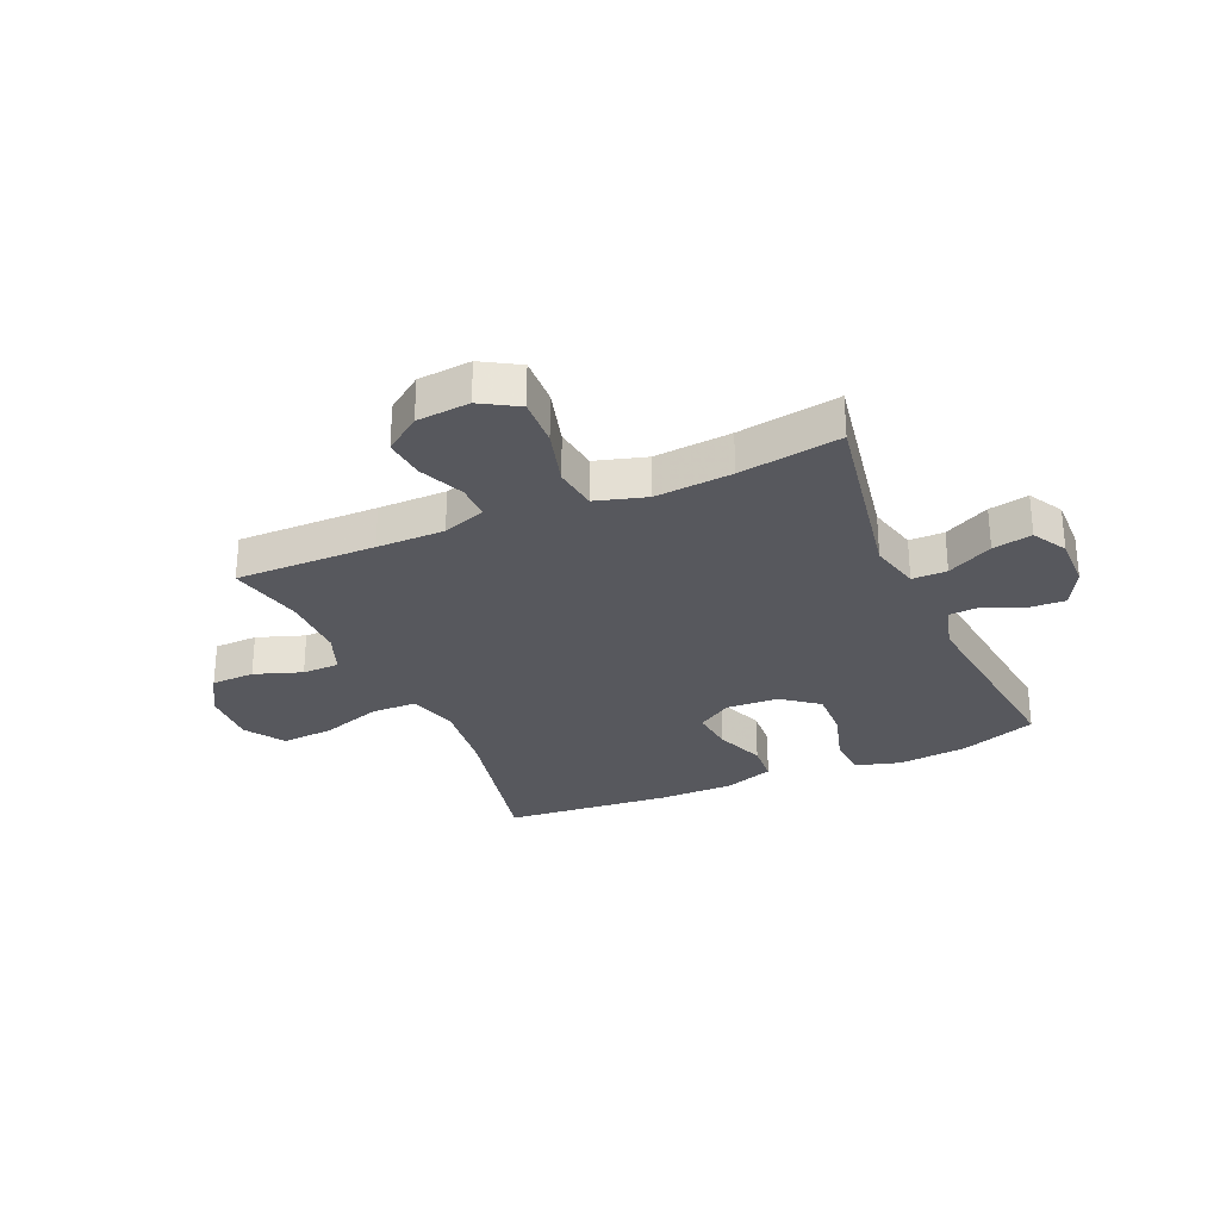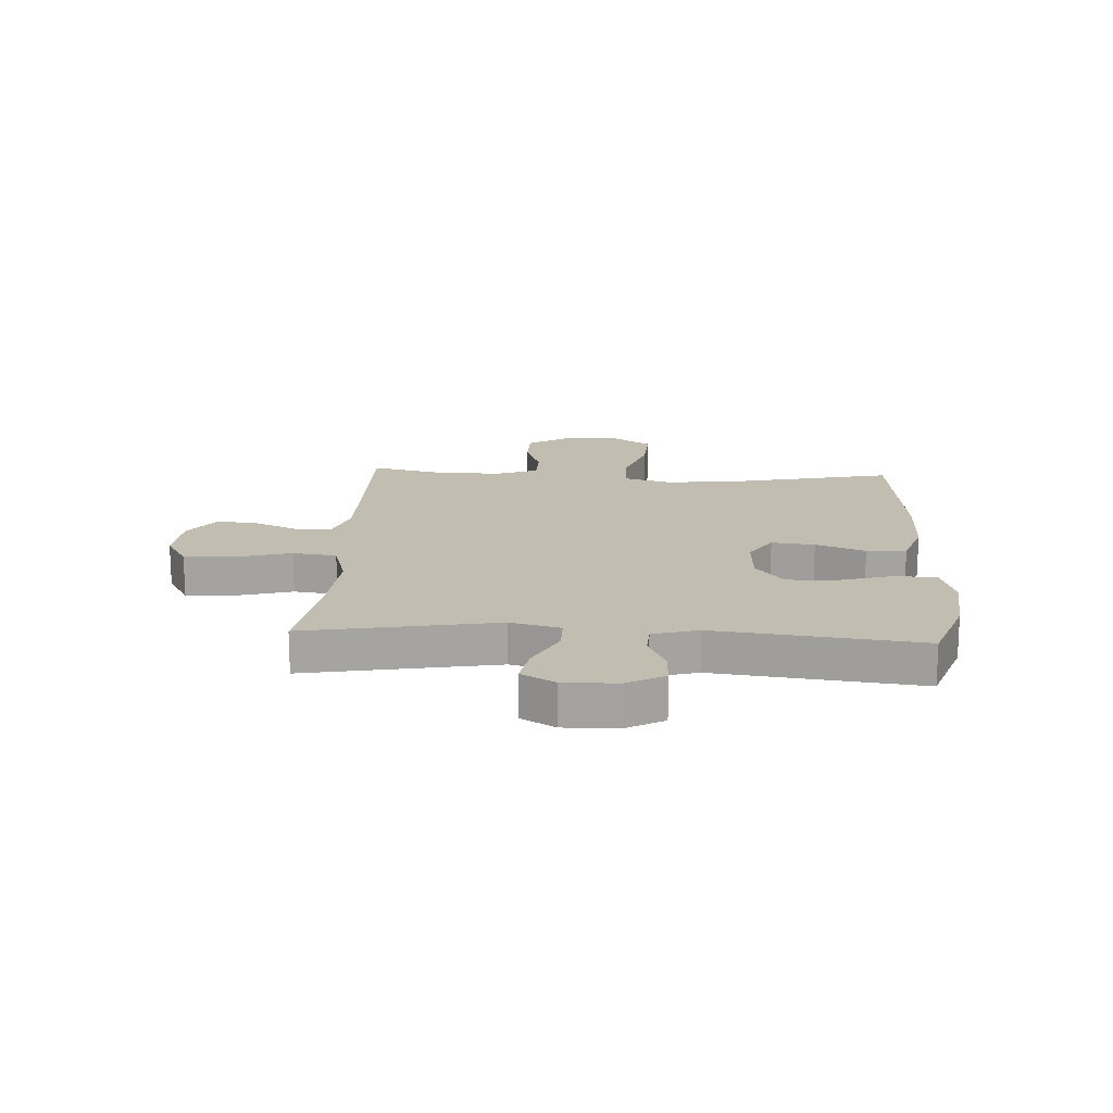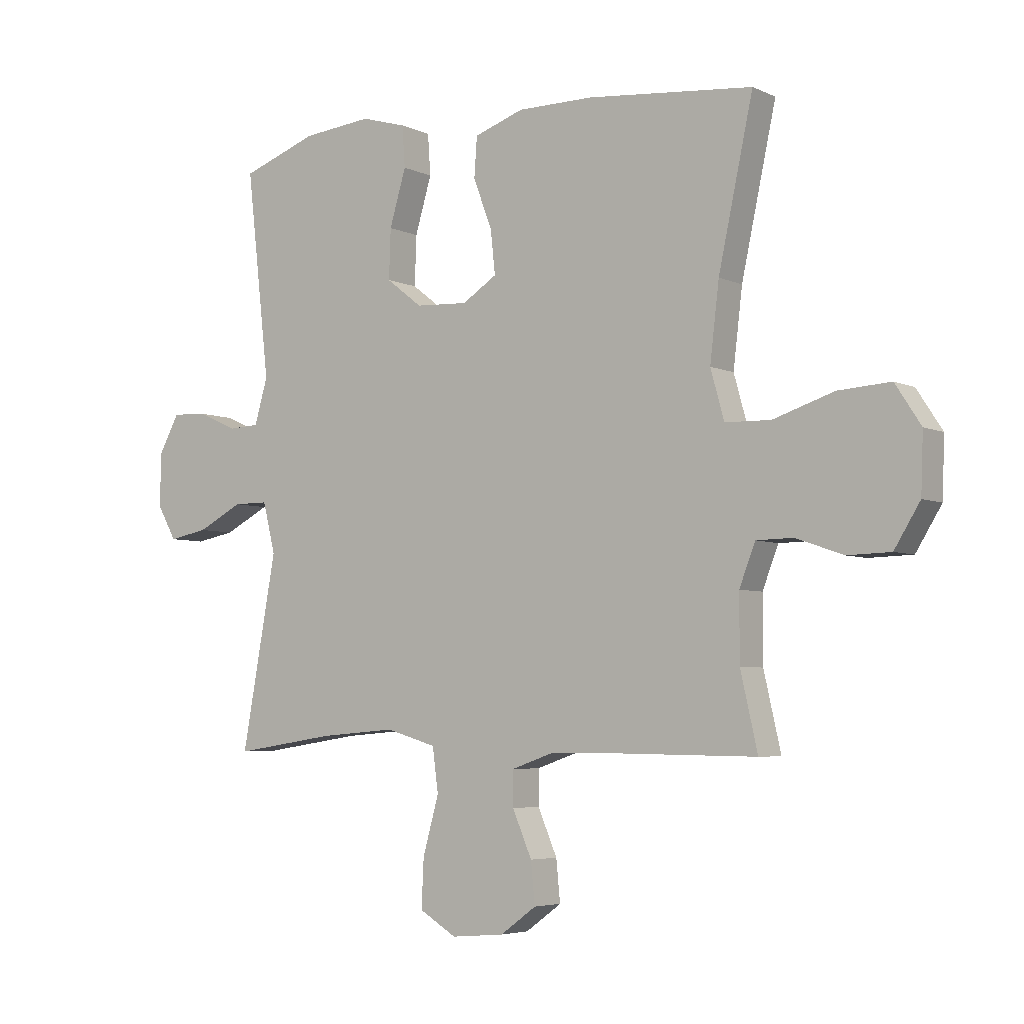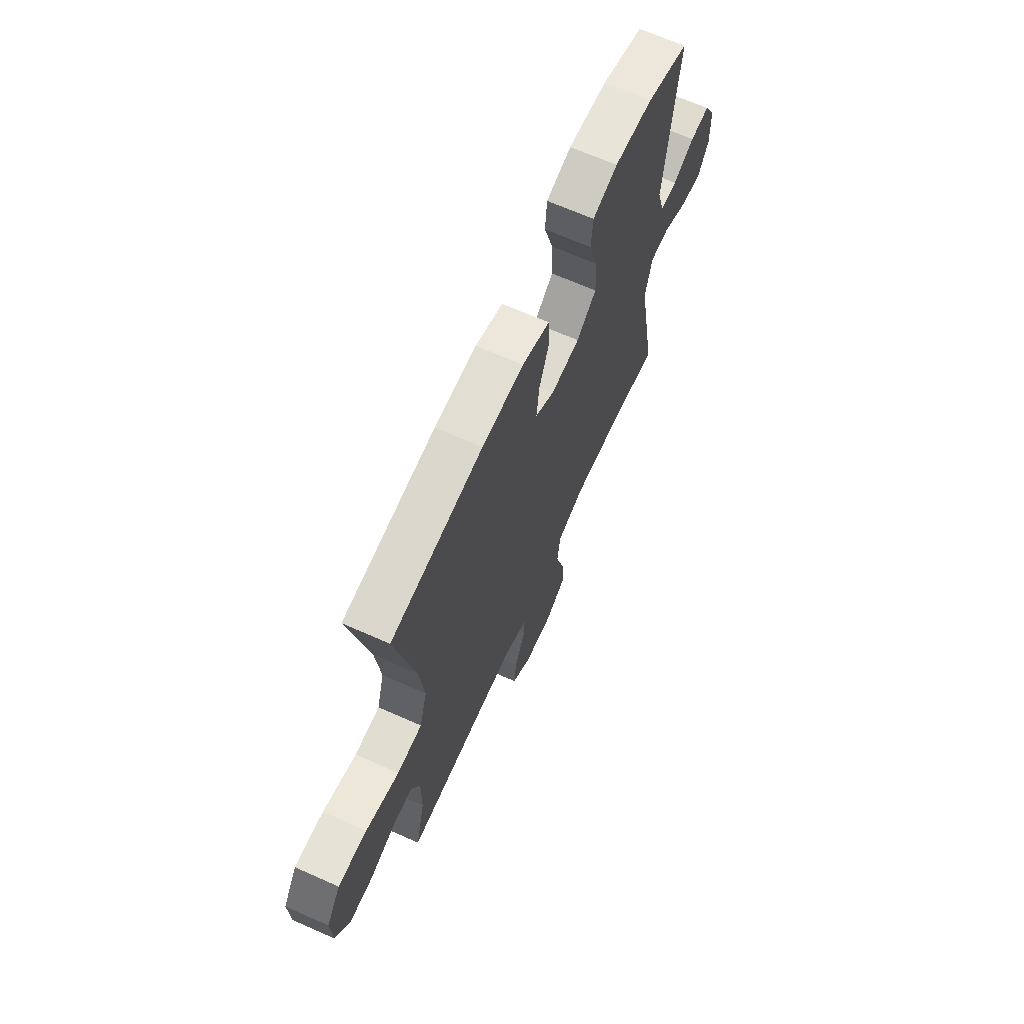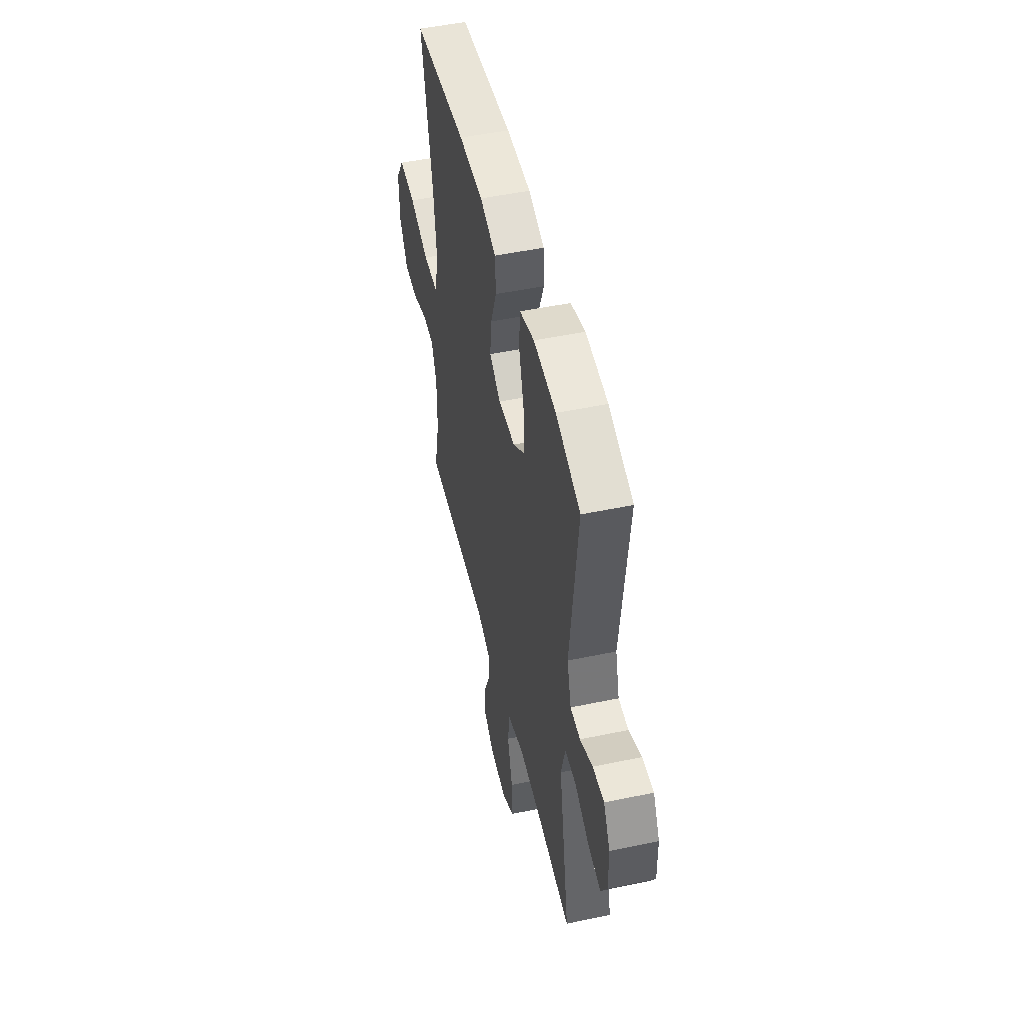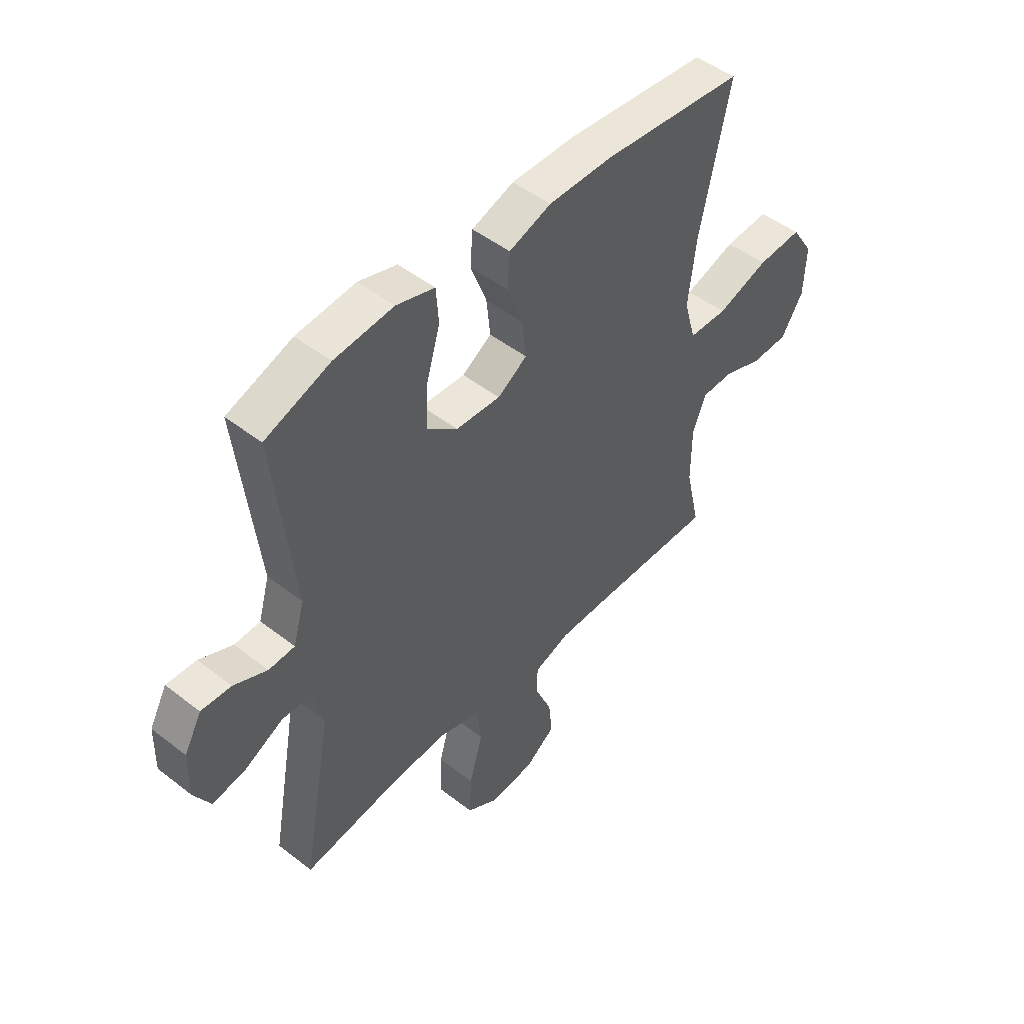
<metadata>
{"format":"obj","ext":"obj","renderer":"f3d","projection":"perspective","resolution":1024,"background":"white","views":[{"elev":-28.9,"azim":-156.3,"up":"+Y"},{"elev":17.0,"azim":-86.7,"up":"+Y"},{"elev":-4.9,"azim":35.3,"up":"+Z"},{"elev":67.4,"azim":114.0,"up":"+Z"},{"elev":49.6,"azim":-103.1,"up":"+Z"},{"elev":48.4,"azim":-49.0,"up":"+Z"}]}
</metadata>
<code>
v 0.5 0.07 0.5
v 0.439 0.07 0.217
v 0.423 0.07 0.083
v 0.447 0.07 -0.003
v 0.527 0.07 -0.005
v 0.634 0.07 0.03
v 0.726 0.07 0.036
v 0.771 0.07 -0.033
v 0.767 0.07 -0.135
v 0.722 0.07 -0.208
v 0.646 0.07 -0.21
v 0.563 0.07 -0.181
v 0.498 0.07 -0.182
v 0.47 0.07 -0.254
v 0.47 0.07 -0.368
v 0.5 0.07 -0.5
v 0.254 0.07 -0.497
v 0.135 0.07 -0.497
v 0.06 0.07 -0.523
v 0.06 0.07 -0.584
v 0.094 0.07 -0.663
v 0.101 0.07 -0.735
v 0.038 0.07 -0.781
v -0.055 0.07 -0.789
v -0.12 0.07 -0.75
v -0.116 0.07 -0.665
v -0.088 0.07 -0.565
v -0.098 0.07 -0.488
v -0.187 0.07 -0.462
v -0.322 0.07 -0.473
v -0.5 0.07 -0.5
v -0.439 0.07 -0.164
v -0.461 0.07 -0.076
v -0.522 0.07 -0.076
v -0.602 0.07 -0.117
v -0.671 0.07 -0.13
v -0.705 0.07 -0.07
v -0.703 0.07 0.024
v -0.667 0.07 0.09
v -0.605 0.07 0.087
v -0.536 0.07 0.056
v -0.482 0.07 0.059
v -0.459 0.07 0.139
v -0.5 0.07 0.5
v -0.366 0.07 0.548
v -0.244 0.07 0.56
v -0.165 0.07 0.537
v -0.16 0.07 0.465
v -0.189 0.07 0.367
v -0.192 0.07 0.28
v -0.129 0.07 0.231
v -0.037 0.07 0.226
v 0.024 0.07 0.265
v 0.016 0.07 0.341
v -0.017 0.07 0.428
v -0.012 0.07 0.498
v 0.075 0.07 0.528
v 0.208 0.07 0.528
v 0.5 0 0.5
v 0.439 0 0.217
v 0.423 0 0.083
v 0.447 0 -0.003
v 0.527 0 -0.005
v 0.634 0 0.03
v 0.726 0 0.036
v 0.771 0 -0.033
v 0.767 0 -0.135
v 0.722 0 -0.208
v 0.646 0 -0.21
v 0.563 0 -0.181
v 0.498 0 -0.182
v 0.47 0 -0.254
v 0.47 0 -0.368
v 0.5 0 -0.5
v 0.254 0 -0.497
v 0.135 0 -0.497
v 0.06 0 -0.523
v 0.06 0 -0.584
v 0.094 0 -0.663
v 0.101 0 -0.735
v 0.038 0 -0.781
v -0.055 0 -0.789
v -0.12 0 -0.75
v -0.116 0 -0.665
v -0.088 0 -0.565
v -0.098 0 -0.488
v -0.187 0 -0.462
v -0.322 0 -0.473
v -0.5 0 -0.5
v -0.439 0 -0.164
v -0.461 0 -0.076
v -0.522 0 -0.076
v -0.602 0 -0.117
v -0.671 0 -0.13
v -0.705 0 -0.07
v -0.703 0 0.024
v -0.667 0 0.09
v -0.605 0 0.087
v -0.536 0 0.056
v -0.482 0 0.059
v -0.459 0 0.139
v -0.5 0 0.5
v -0.366 0 0.548
v -0.244 0 0.56
v -0.165 0 0.537
v -0.16 0 0.465
v -0.189 0 0.367
v -0.192 0 0.28
v -0.129 0 0.231
v -0.037 0 0.226
v 0.024 0 0.265
v 0.016 0 0.341
v -0.017 0 0.428
v -0.012 0 0.498
v 0.075 0 0.528
v 0.208 0 0.528
f 58 1 2
f 57 58 2
f 56 57 2
f 55 56 2
f 54 55 2
f 53 54 2 3
f 52 53 3 4
f 51 52 4
f 47 48 49
f 46 47 49
f 45 46 49
f 44 45 49
f 43 44 49
f 42 43 49 50
f 39 40 41
f 38 39 41
f 37 38 41
f 36 37 41
f 35 36 41
f 34 35 41
f 33 34 41 42
f 42 50 51
f 33 42 51
f 32 33 51
f 25 26 27
f 24 25 27
f 23 24 27
f 22 23 27
f 21 22 27
f 20 21 27
f 19 20 27 28
f 18 19 28 29
f 15 16 17
f 17 18 29
f 15 17 29
f 14 15 29
f 10 11 12
f 9 10 12
f 8 9 12
f 7 8 12
f 6 7 12
f 5 6 12
f 4 5 12 13
f 4 13 14
f 51 4 14
f 32 51 14
f 31 32 14
f 30 31 14
f 14 29 30
f 60 59 116
f 60 116 115
f 60 115 114
f 60 114 113
f 60 113 112
f 61 60 112 111
f 62 61 111 110
f 62 110 109
f 107 106 105
f 107 105 104
f 107 104 103
f 107 103 102
f 107 102 101
f 108 107 101 100
f 99 98 97
f 99 97 96
f 99 96 95
f 99 95 94
f 99 94 93
f 99 93 92
f 100 99 92 91
f 109 108 100
f 109 100 91
f 109 91 90
f 85 84 83
f 85 83 82
f 85 82 81
f 85 81 80
f 85 80 79
f 85 79 78
f 86 85 78 77
f 87 86 77 76
f 75 74 73
f 87 76 75
f 87 75 73
f 87 73 72
f 70 69 68
f 70 68 67
f 70 67 66
f 70 66 65
f 70 65 64
f 70 64 63
f 71 70 63 62
f 72 71 62
f 72 62 109
f 72 109 90
f 72 90 89
f 72 89 88
f 88 87 72
f 1 59 60 2
f 2 60 61 3
f 3 61 62 4
f 4 62 63 5
f 5 63 64 6
f 6 64 65 7
f 7 65 66 8
f 8 66 67 9
f 9 67 68 10
f 10 68 69 11
f 11 69 70 12
f 12 70 71 13
f 13 71 72 14
f 14 72 73 15
f 15 73 74 16
f 16 74 75 17
f 17 75 76 18
f 18 76 77 19
f 19 77 78 20
f 20 78 79 21
f 21 79 80 22
f 22 80 81 23
f 23 81 82 24
f 24 82 83 25
f 25 83 84 26
f 26 84 85 27
f 27 85 86 28
f 28 86 87 29
f 29 87 88 30
f 30 88 89 31
f 31 89 90 32
f 32 90 91 33
f 33 91 92 34
f 34 92 93 35
f 35 93 94 36
f 36 94 95 37
f 37 95 96 38
f 38 96 97 39
f 39 97 98 40
f 40 98 99 41
f 41 99 100 42
f 42 100 101 43
f 43 101 102 44
f 44 102 103 45
f 45 103 104 46
f 46 104 105 47
f 47 105 106 48
f 48 106 107 49
f 49 107 108 50
f 50 108 109 51
f 51 109 110 52
f 52 110 111 53
f 53 111 112 54
f 54 112 113 55
f 55 113 114 56
f 56 114 115 57
f 57 115 116 58
f 58 116 59 1

</code>
